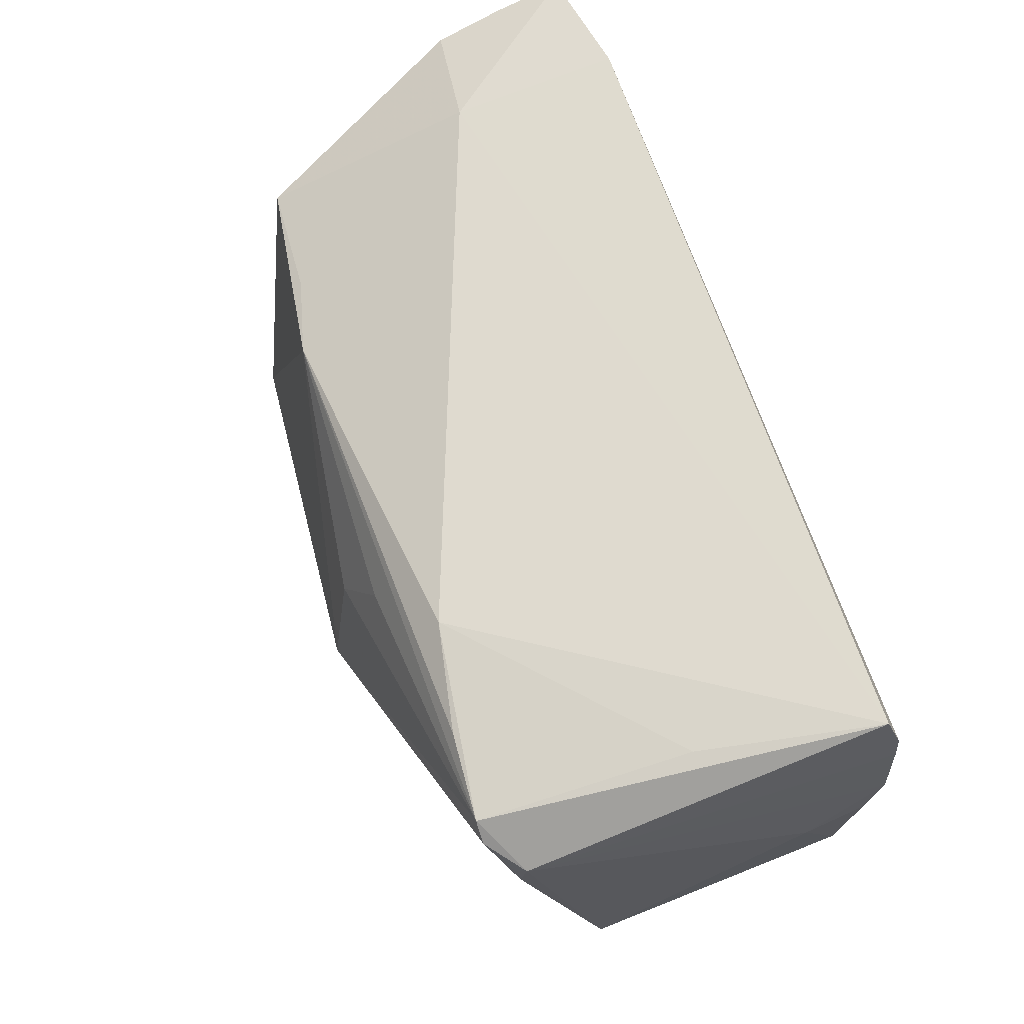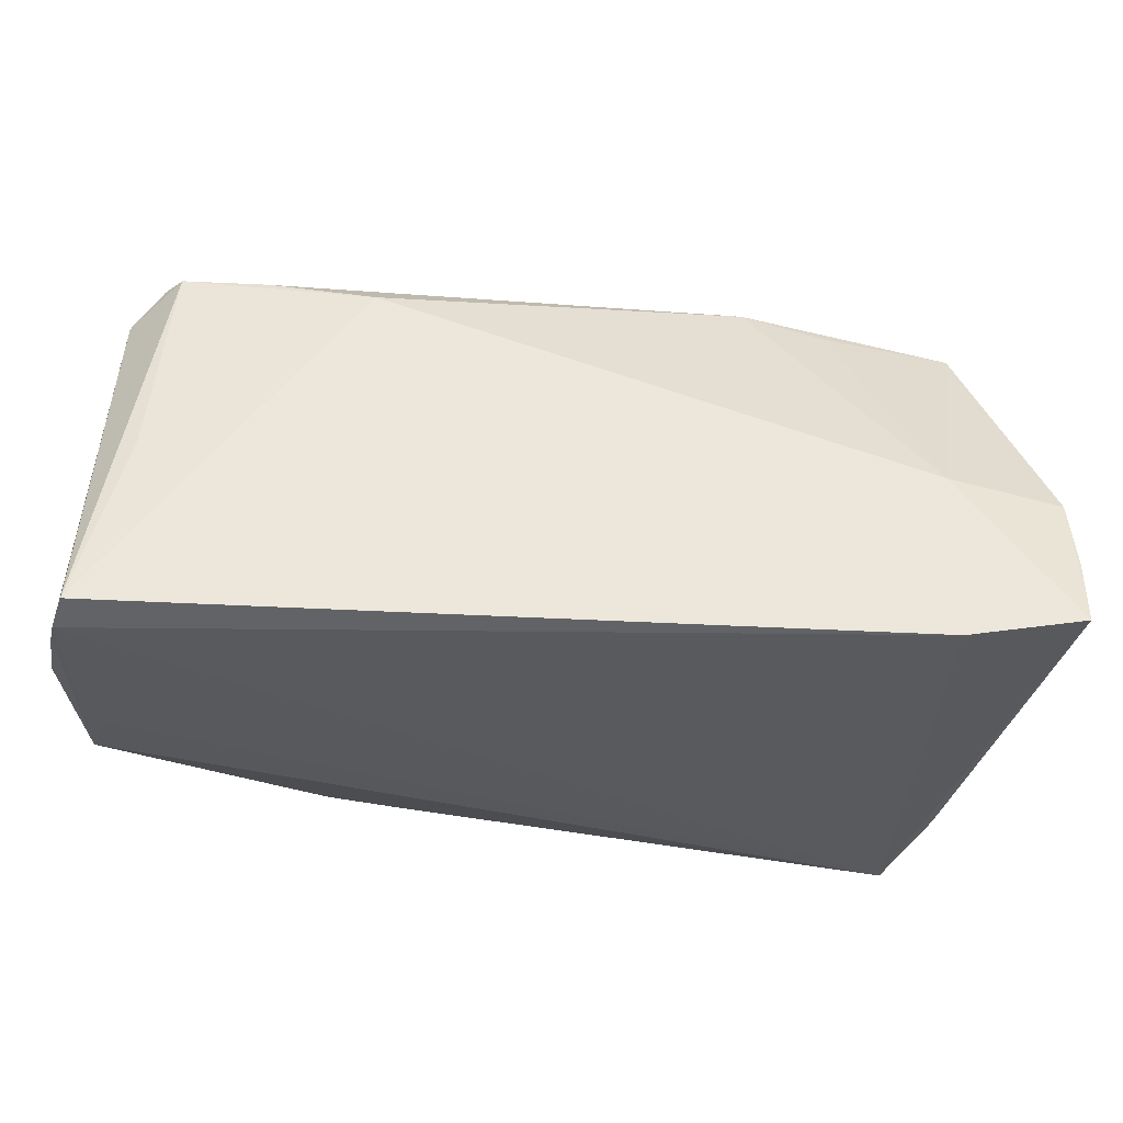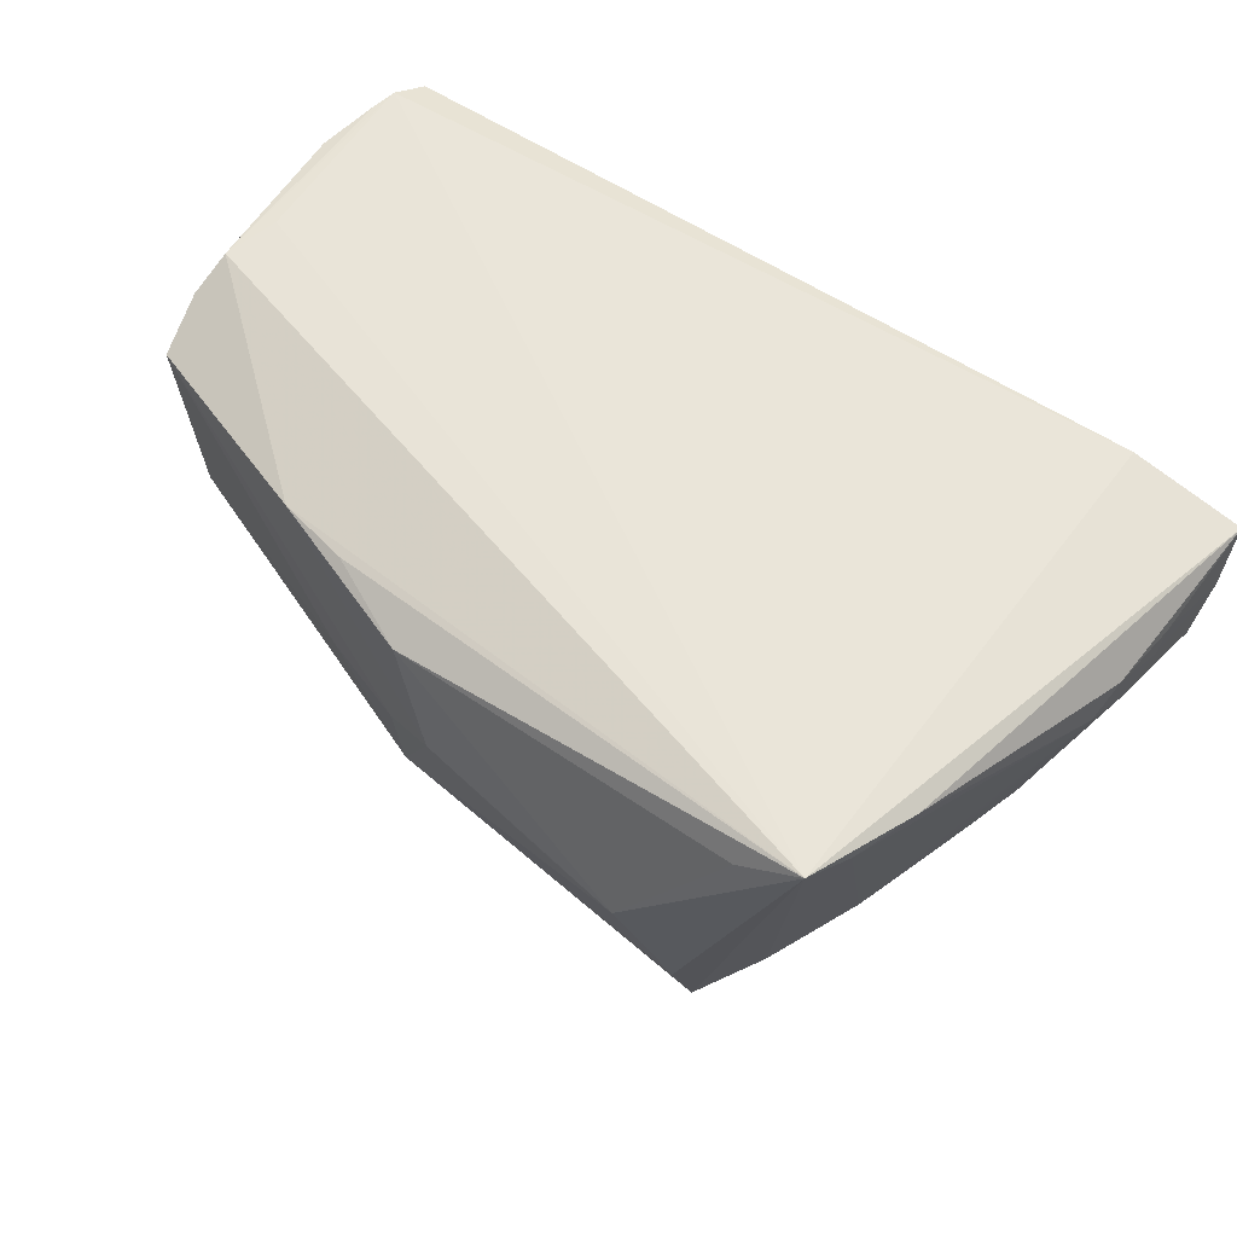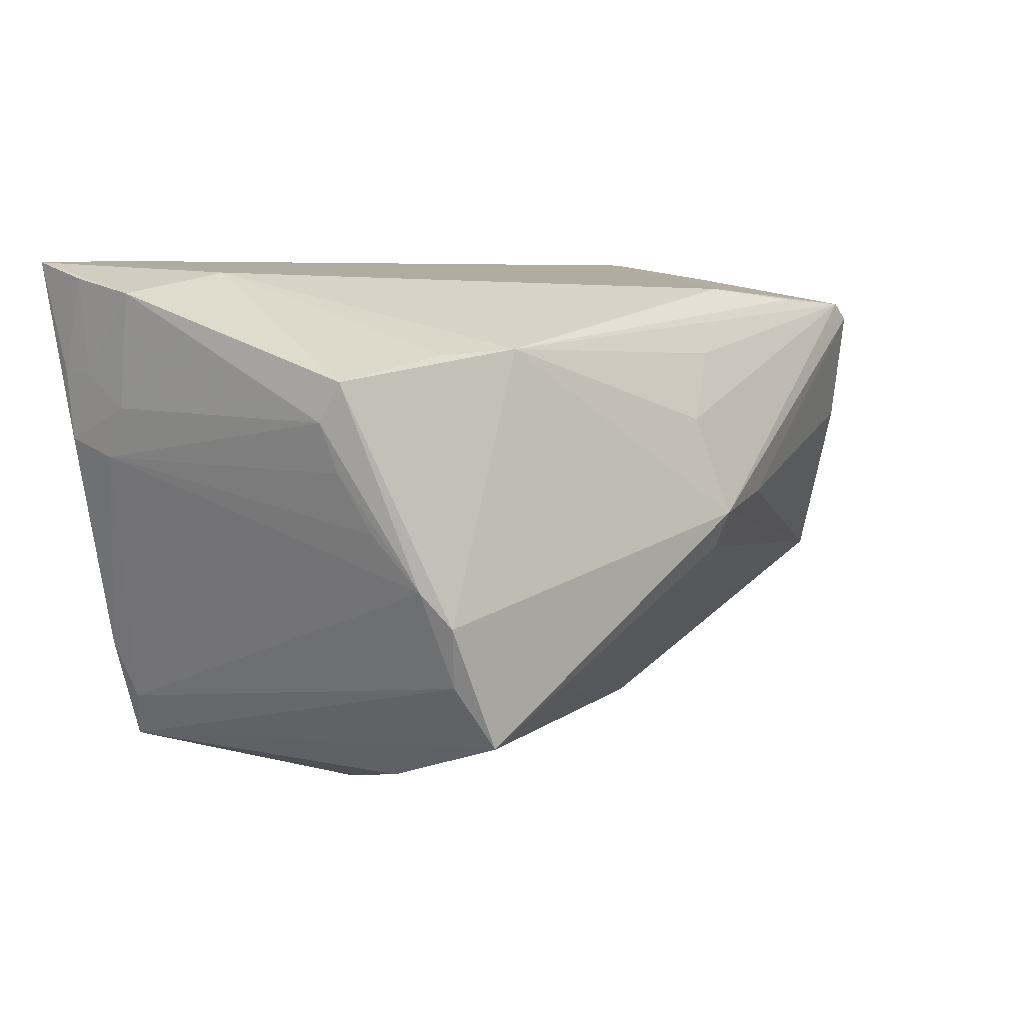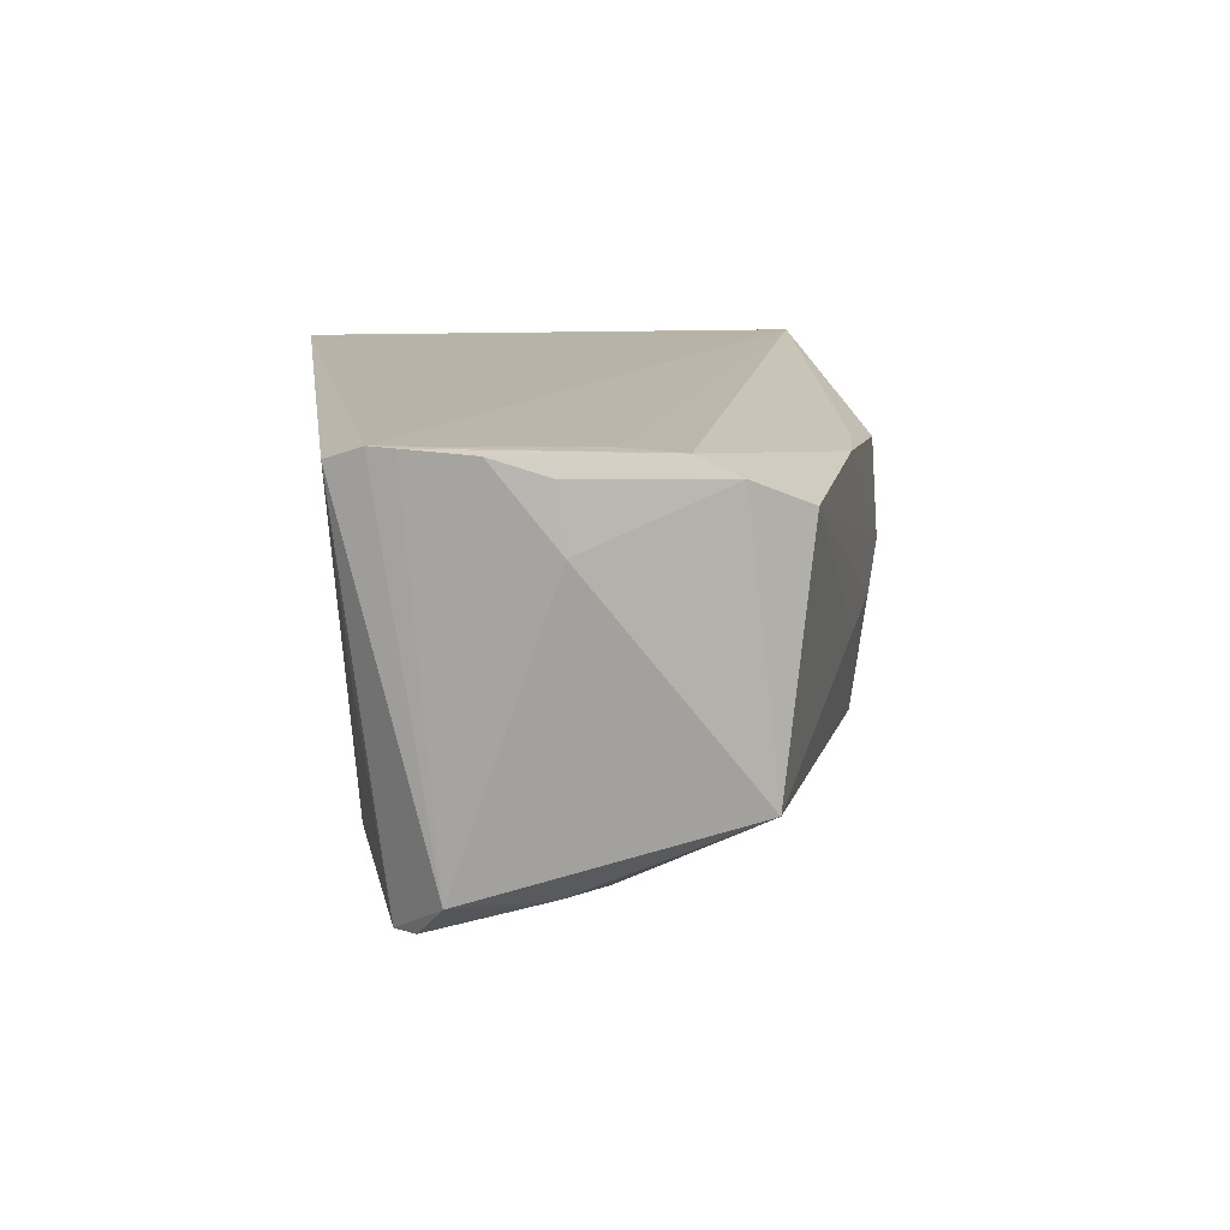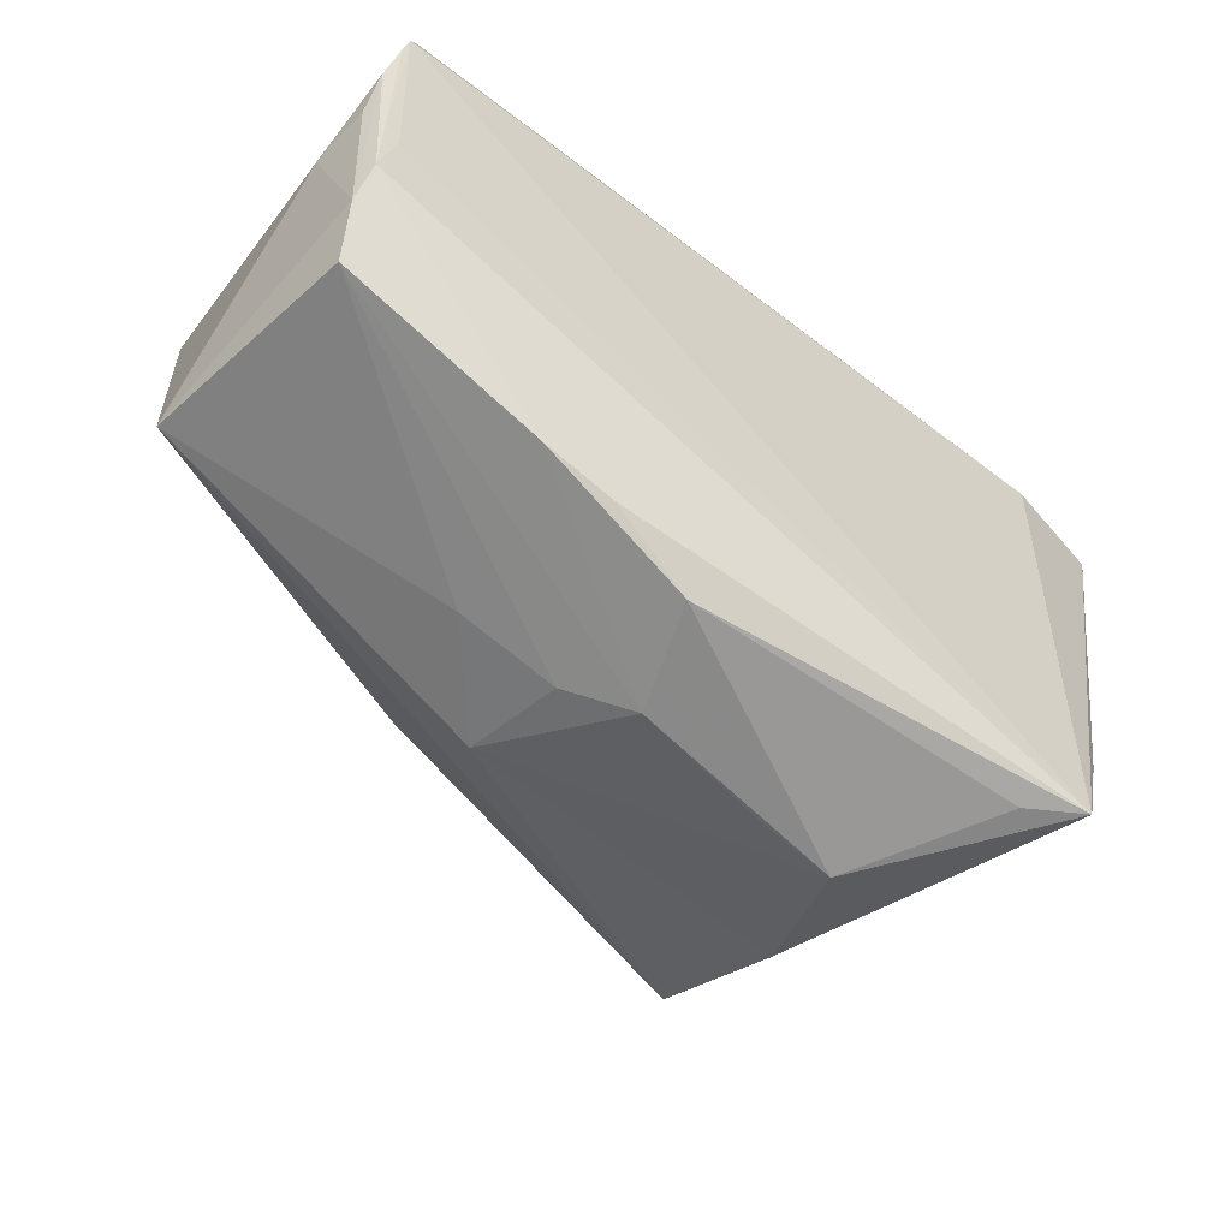
<metadata>
{"format":"obj","ext":"obj","renderer":"f3d","projection":"perspective","resolution":1024,"background":"white","views":[{"elev":67.4,"azim":-109.3,"up":"+Y"},{"elev":58.4,"azim":1.9,"up":"+Y"},{"elev":57.7,"azim":35.2,"up":"+Z"},{"elev":6.4,"azim":134.4,"up":"+Y"},{"elev":12.7,"azim":-97.6,"up":"+Z"},{"elev":-53.6,"azim":-40.2,"up":"+Y"}]}
</metadata>
<code>
v -0.008512 -0.03226 0.01721
v 0.05727 0.02928 0.02151
v -0.02281 -0.02712 -0.00177
v -0.0561 0.007699 0.01366
v 0.04524 0.004846 -0.02022
v -0.01294 0.01748 -0.02716
v 0.04728 0.01082 -0.0194
v 0.04648 0.01554 -0.022
v -0.007634 0.00917 -0.0301
v -0.05457 -0.009292 0.02041
v 0.02367 -0.03829 0.003028
v 0.02918 -0.03469 -0.012
v -0.05522 0.01517 0.02314
v 0.02832 -0.02893 -0.0289
v -0.01106 -0.03157 -0.0001699
v 0.03138 0.01822 -0.02304
v 0.05505 0.01166 0.008503
v 0.05618 0.0157 0.01335
v 0.03507 -0.03391 0.02032
v -0.05368 0.02283 0.02378
v -0.01941 -0.02726 0.01902
v -0.05154 0.0296 0.0226
v 0.03559 -0.01345 -0.02913
v 0.05649 0.02552 0.004896
v 0.0422 -0.002317 -0.02253
v 0.04332 0.02802 0.003178
v -0.03477 0.02444 -0.0242
v -0.05559 0.008704 0.02102
v -0.0107 -0.007721 -0.03104
v 0.0216 0.01882 -0.02567
v -0.05173 0.01919 -0.02105
v -0.01191 -0.02944 -0.01353
v 0.04236 -0.03277 0.02397
v -0.05198 0.002515 0.02323
v 0.04732 -0.01969 0.02233
v -0.05394 -0.004199 0.02281
v -0.04667 0.02727 0.0008068
v -0.05297 0.02568 0.02397
v -0.04754 0.02158 -0.02492
v 0.05554 0.007503 0.01794
v -0.05329 -0.01637 0.0175
v -0.04997 0.00765 -0.02118
v 0.05644 0.01592 0.01786
v -0.02174 0.02595 -0.02156
v -0.04999 0.01343 -0.02189
v -0.04525 0.02373 -0.02498
v 0.05439 0.005474 0.01189
v 0.01341 -0.0367 0.003112
v 0.03342 -0.02102 -0.02716
v 0.03861 -0.009074 -0.02679
v 0.05727 0.02726 0.01338
v 0.04437 -0.02717 0.02149
v -0.003607 -0.03426 0.004579
v -0.0554 -0.01278 -0.01192
v 0.04369 0.0296 0.02397
v -0.01093 -0.003097 -0.0331
v -0.02093 -0.001155 -0.03005
v -0.02841 -0.02525 0.01875
f 34 33 38
f 38 33 55
f 29 54 56
f 56 14 29
f 29 14 54
f 1 58 53
f 53 11 1
f 53 58 41
f 33 34 36
f 36 58 33
f 36 34 38
f 3 41 54
f 53 41 15
f 41 3 15
f 54 14 32
f 32 3 54
f 32 15 3
f 53 15 32
f 22 55 26
f 38 55 22
f 26 55 2
f 2 55 33
f 12 14 33
f 33 11 12
f 12 32 14
f 11 32 12
f 23 14 56
f 56 46 9
f 30 23 56
f 56 9 30
f 20 36 38
f 13 36 20
f 33 58 21
f 21 1 33
f 58 1 21
f 19 11 33
f 33 1 19
f 19 1 11
f 10 41 58
f 58 36 10
f 10 36 13
f 10 4 54
f 54 41 10
f 39 46 56
f 48 11 53
f 53 32 48
f 48 32 11
f 46 22 37
f 26 2 24
f 33 14 49
f 14 23 49
f 26 30 44
f 44 22 26
f 46 37 44
f 44 37 22
f 6 9 46
f 46 30 6
f 6 30 9
f 40 2 35
f 35 2 33
f 47 5 7
f 40 35 47
f 5 47 25
f 28 10 13
f 28 13 4
f 4 10 28
f 57 39 56
f 42 39 57
f 56 54 57
f 54 42 57
f 31 42 54
f 31 22 46
f 46 39 31
f 38 22 31
f 54 4 31
f 31 20 38
f 4 13 31
f 13 20 31
f 51 24 2
f 8 24 7
f 23 30 8
f 26 24 8
f 27 30 46
f 46 44 27
f 27 44 30
f 7 24 17
f 17 47 7
f 40 47 17
f 50 49 23
f 50 8 7
f 23 8 50
f 7 5 50
f 5 25 50
f 50 25 47
f 45 39 42
f 42 31 45
f 45 31 39
f 43 2 40
f 43 51 2
f 16 30 26
f 26 8 16
f 16 8 30
f 52 47 35
f 52 50 47
f 52 35 33
f 33 49 52
f 49 50 52
f 24 51 18
f 51 43 18
f 18 43 40
f 40 17 18
f 18 17 24

</code>
